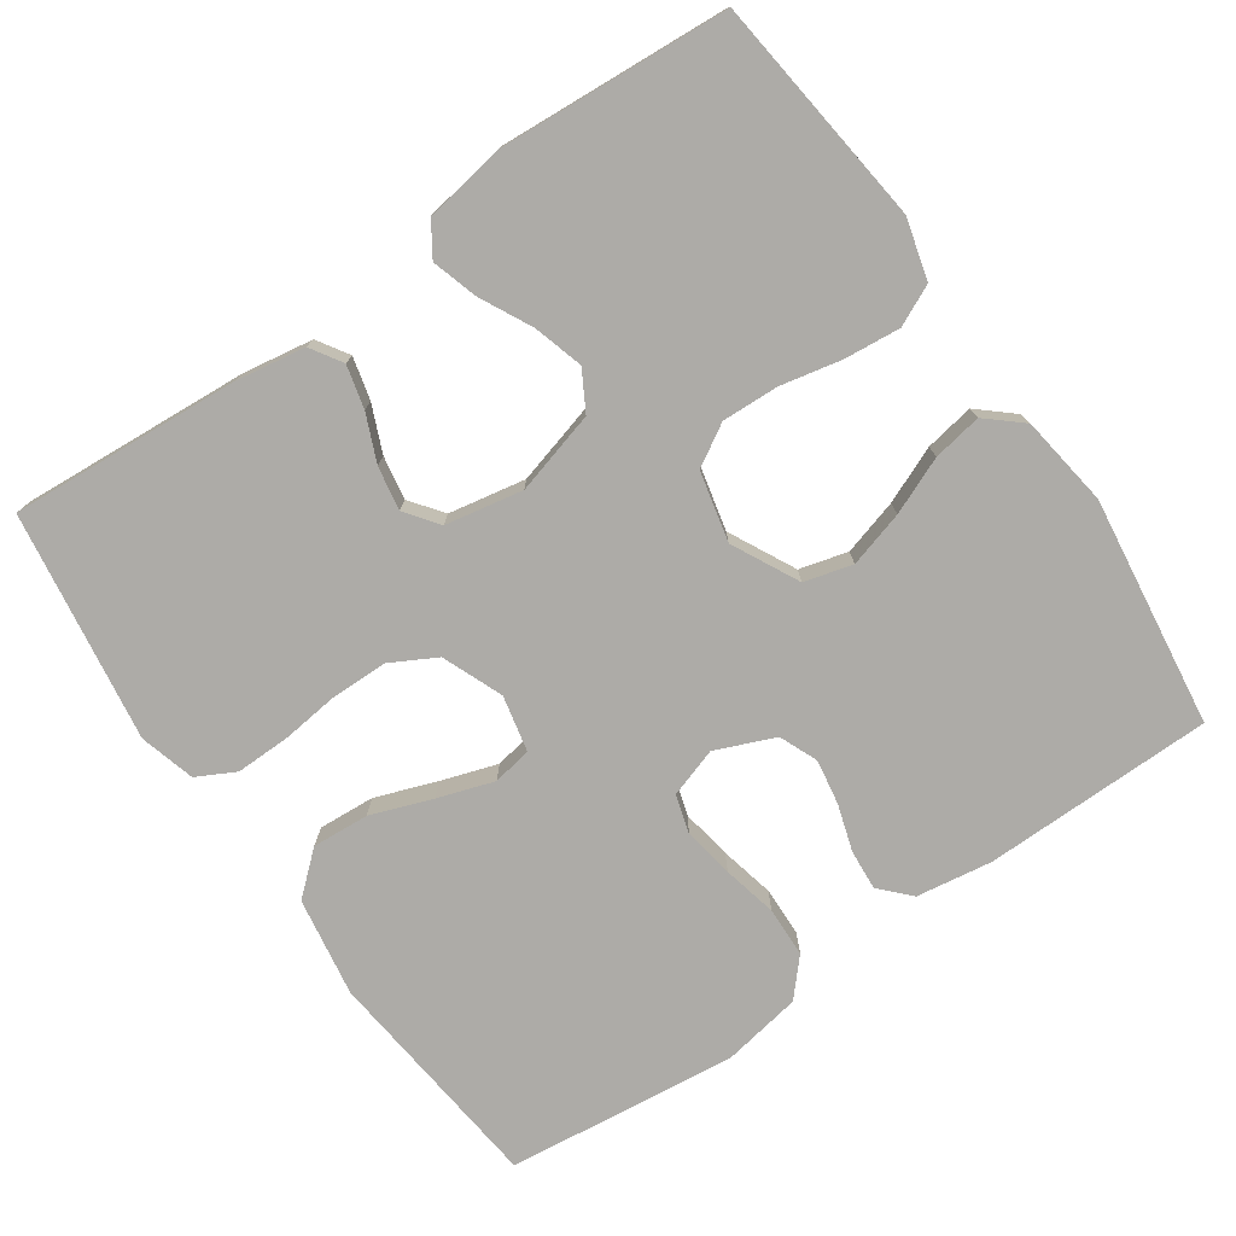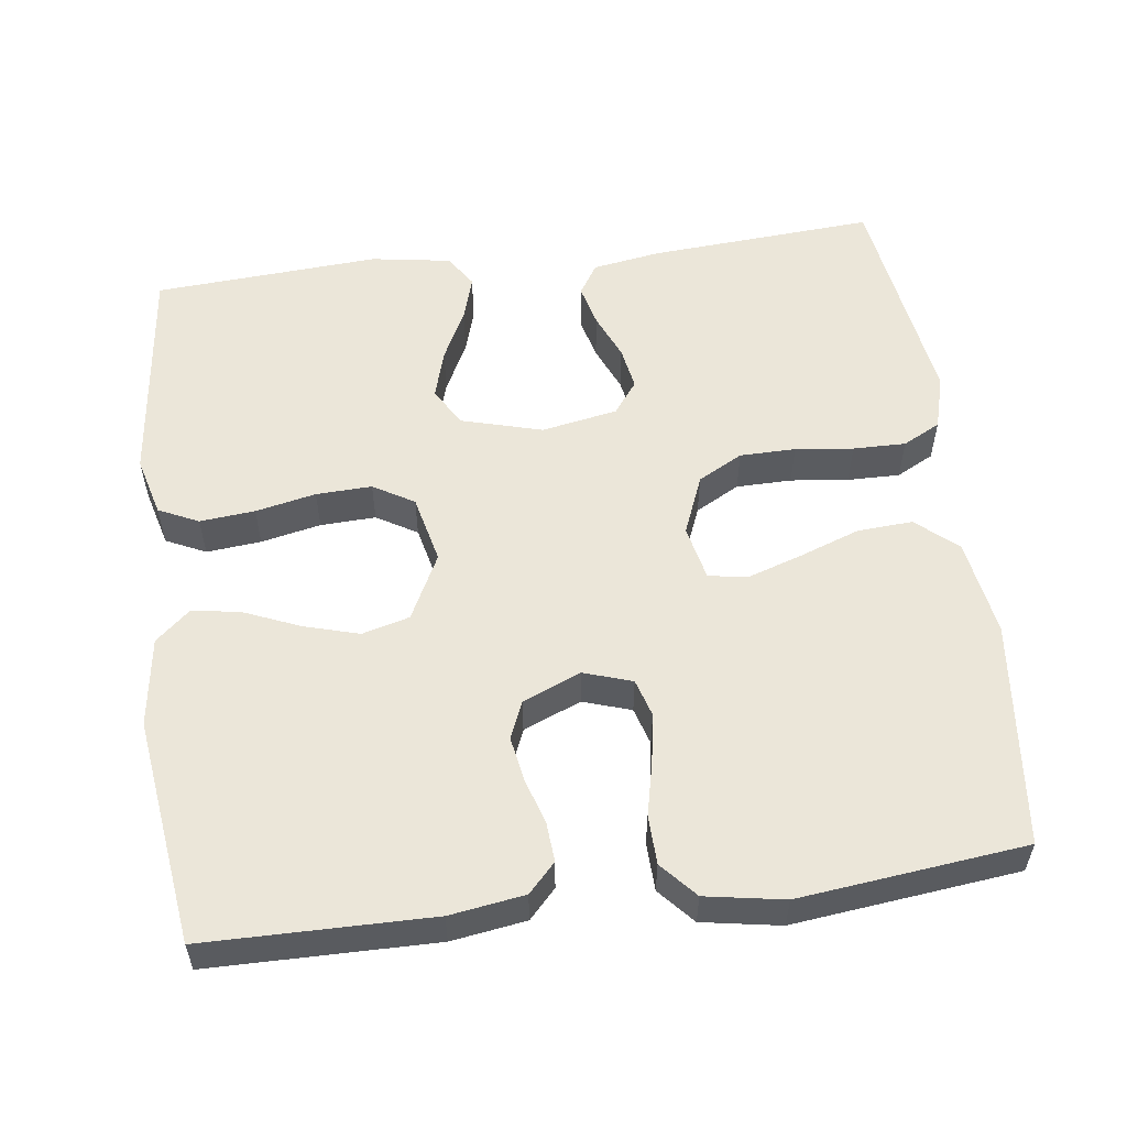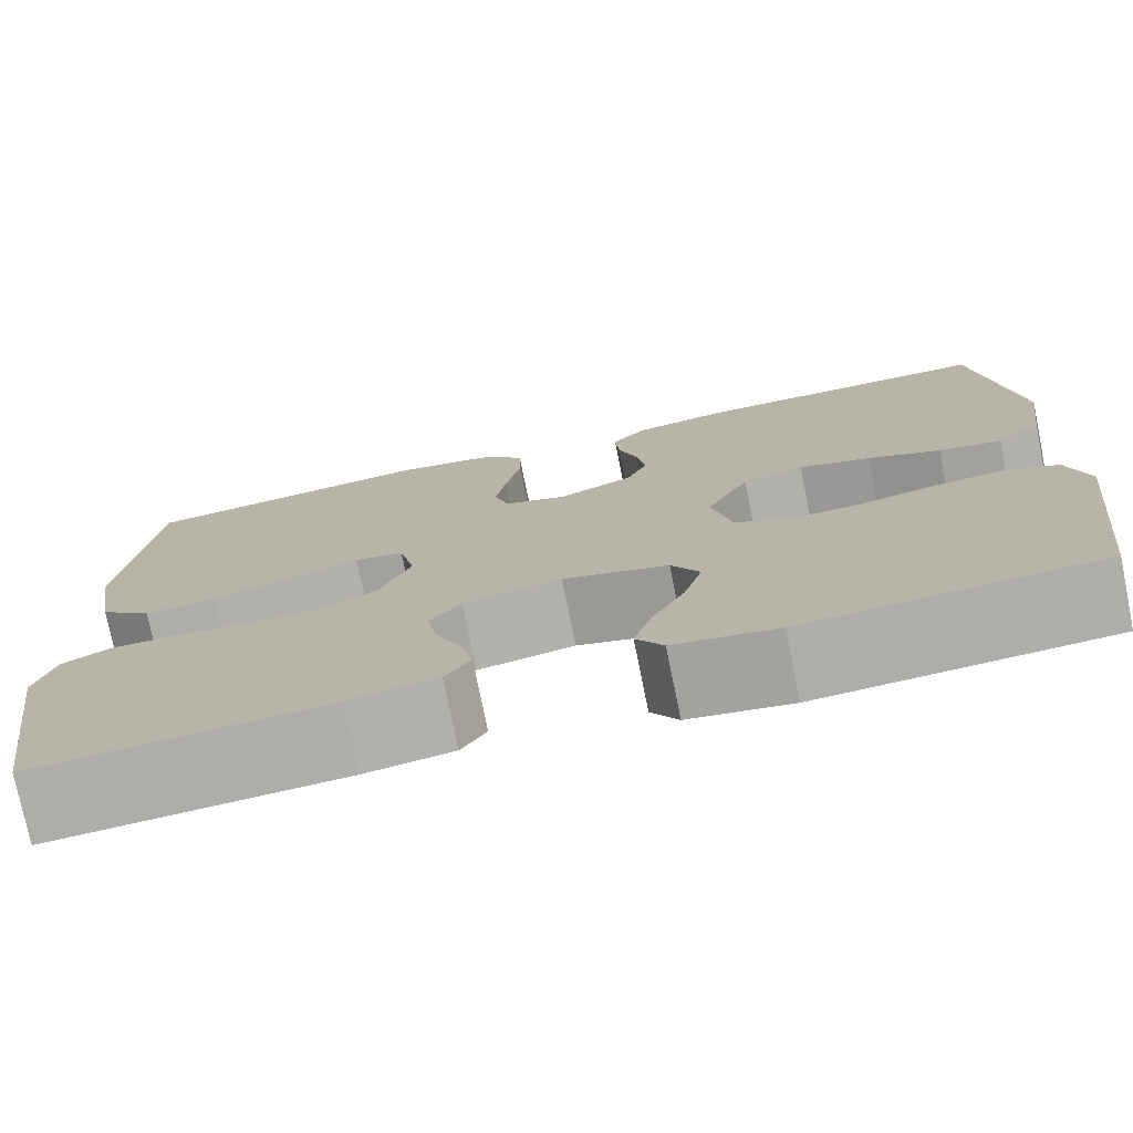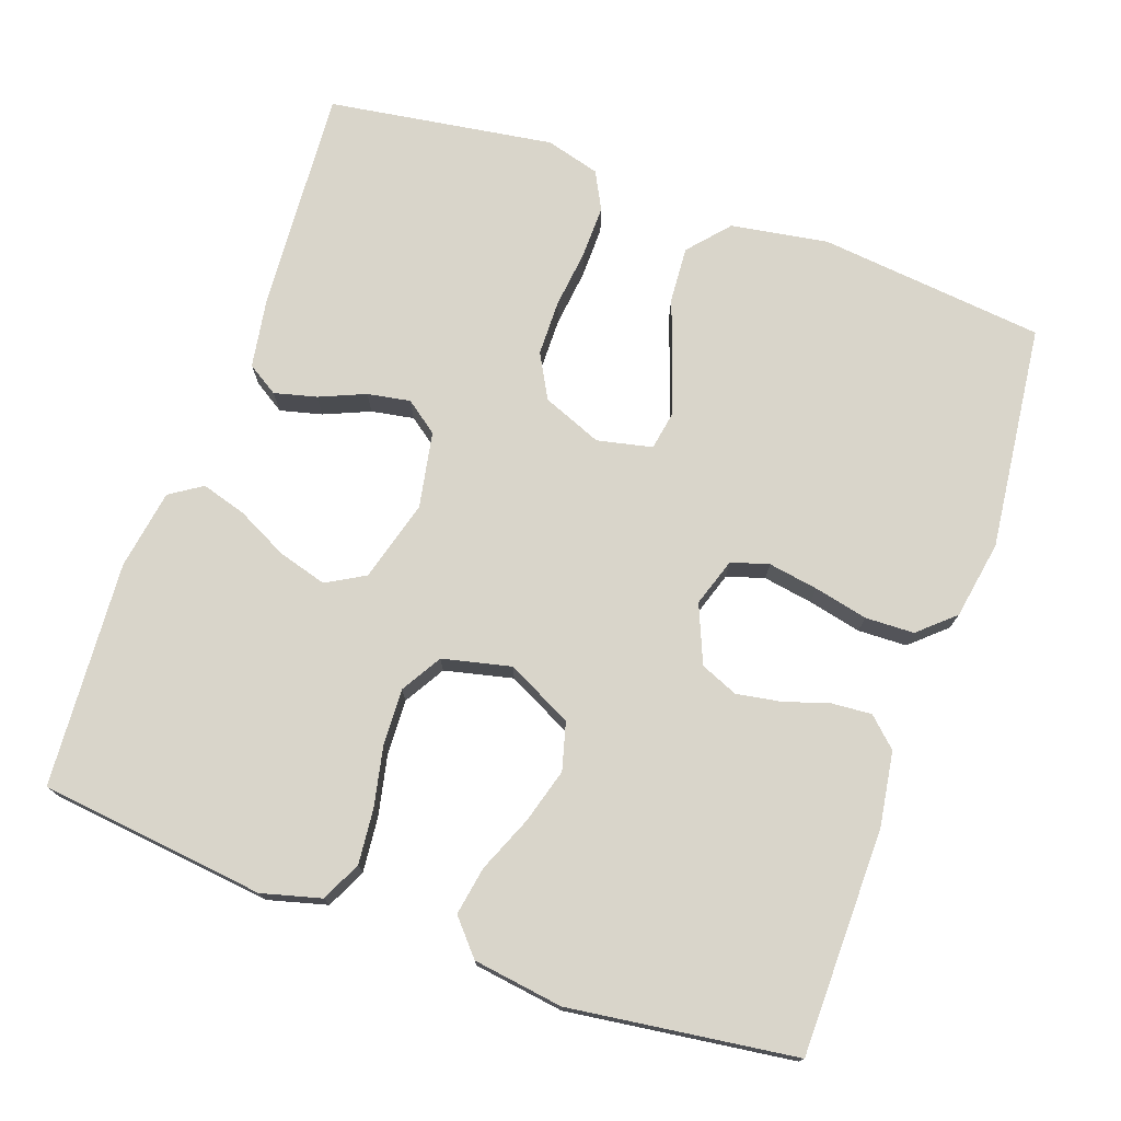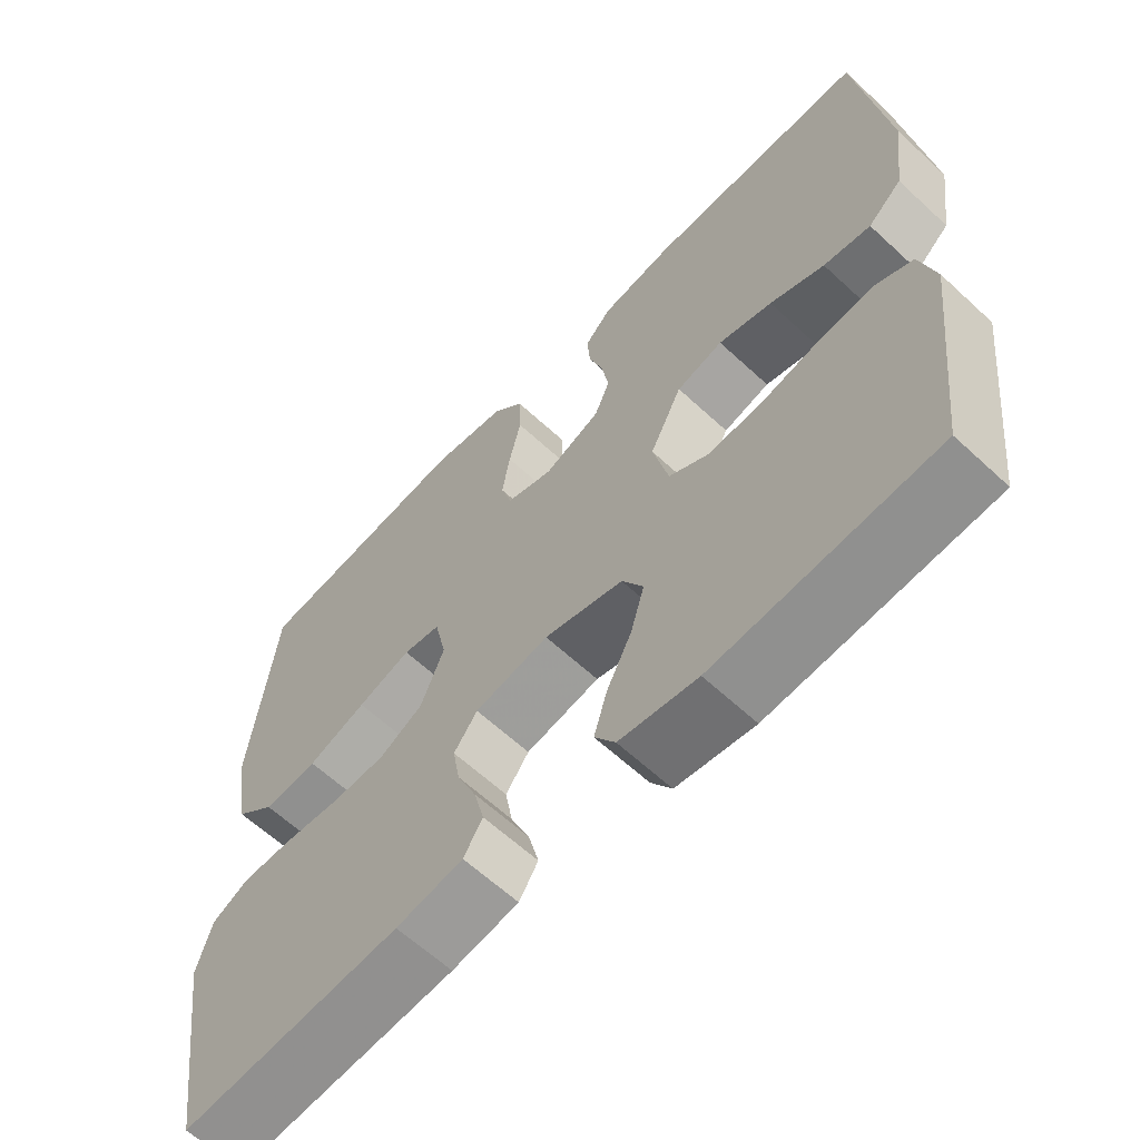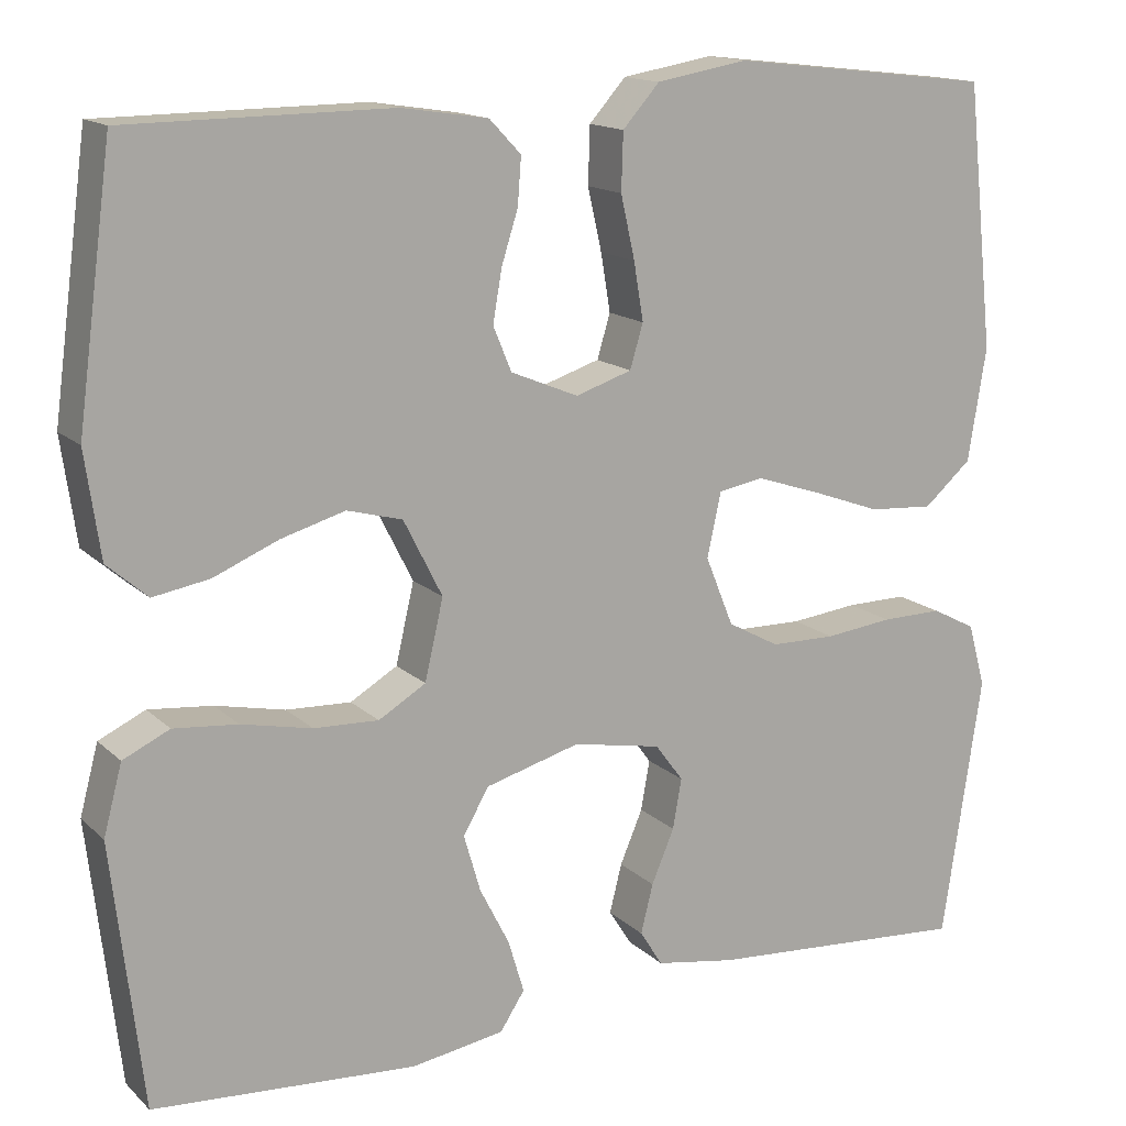
<metadata>
{"format":"obj","ext":"obj","renderer":"f3d","projection":"perspective","resolution":1024,"background":"white","views":[{"elev":-76.4,"azim":-145.3,"up":"+Y"},{"elev":55.7,"azim":-7.4,"up":"+Y"},{"elev":-76.2,"azim":-168.5,"up":"+Z"},{"elev":74.6,"azim":-70.5,"up":"+Y"},{"elev":-62.5,"azim":-133.2,"up":"+Z"},{"elev":14.8,"azim":-28.8,"up":"+Z"}]}
</metadata>
<code>
v -0.5 0.07 0.5
v -0.2 0.07 0.503
v -0.101 0.07 0.488
v -0.065 0.07 0.45
v -0.069 0.07 0.397
v -0.088 0.07 0.337
v -0.098 0.07 0.278
v -0.077 0.07 0.228
v 0 0.07 0.196
v 0.064 0.07 0.217
v 0.079 0.07 0.267
v 0.068 0.07 0.333
v 0.052 0.07 0.404
v 0.054 0.07 0.469
v 0.096 0.07 0.516
v 0.2 0.07 0.534
v 0.5 0.07 0.5
v 0.532 0.07 0.2
v 0.511 0.07 0.071
v 0.457 0.07 0.024
v 0.383 0.07 0.029
v 0.303 0.07 0.058
v 0.23 0.07 0.082
v 0.179 0.07 0.073
v 0.163 0.07 0
v 0.195 0.07 -0.079
v 0.254 0.07 -0.111
v 0.328 0.07 -0.112
v 0.405 0.07 -0.103
v 0.475 0.07 -0.102
v 0.525 0.07 -0.128
v 0.545 0.07 -0.2
v 0.5 0.07 -0.5
v 0.2 0.07 -0.479
v 0.109 0.07 -0.464
v 0.083 0.07 -0.423
v 0.097 0.07 -0.367
v 0.123 0.07 -0.306
v 0.133 0.07 -0.249
v 0.101 0.07 -0.206
v 0 0.07 -0.187
v -0.108 0.07 -0.217
v -0.137 0.07 -0.268
v -0.118 0.07 -0.333
v -0.084 0.07 -0.4
v -0.066 0.07 -0.46
v -0.094 0.07 -0.503
v -0.2 0.07 -0.52
v -0.5 0.07 -0.5
v -0.535 0.07 -0.2
v -0.514 0.07 -0.121
v -0.461 0.07 -0.096
v -0.388 0.07 -0.103
v -0.308 0.07 -0.12
v -0.234 0.07 -0.123
v -0.18 0.07 -0.091
v -0.159 0.07 0
v -0.203 0.07 0.087
v -0.266 0.07 0.104
v -0.339 0.07 0.083
v -0.413 0.07 0.052
v -0.477 0.07 0.041
v -0.523 0.07 0.081
v -0.54 0.07 0.2
v -0.5 0 0.5
v -0.2 0 0.503
v -0.101 0 0.488
v -0.065 0 0.45
v -0.069 0 0.397
v -0.088 0 0.337
v -0.098 0 0.278
v -0.077 0 0.228
v 0 0 0.196
v 0.064 0 0.217
v 0.079 0 0.267
v 0.068 0 0.333
v 0.052 0 0.404
v 0.054 0 0.469
v 0.096 0 0.516
v 0.2 0 0.534
v 0.5 0 0.5
v 0.532 0 0.2
v 0.511 0 0.071
v 0.457 0 0.024
v 0.383 0 0.029
v 0.303 0 0.058
v 0.23 0 0.082
v 0.179 0 0.073
v 0.163 0 0
v 0.195 0 -0.079
v 0.254 0 -0.111
v 0.328 0 -0.112
v 0.405 0 -0.103
v 0.475 0 -0.102
v 0.525 0 -0.128
v 0.545 0 -0.2
v 0.5 0 -0.5
v 0.2 0 -0.479
v 0.109 0 -0.464
v 0.083 0 -0.423
v 0.097 0 -0.367
v 0.123 0 -0.306
v 0.133 0 -0.249
v 0.101 0 -0.206
v 0 0 -0.187
v -0.108 0 -0.217
v -0.137 0 -0.268
v -0.118 0 -0.333
v -0.084 0 -0.4
v -0.066 0 -0.46
v -0.094 0 -0.503
v -0.2 0 -0.52
v -0.5 0 -0.5
v -0.535 0 -0.2
v -0.514 0 -0.121
v -0.461 0 -0.096
v -0.388 0 -0.103
v -0.308 0 -0.12
v -0.234 0 -0.123
v -0.18 0 -0.091
v -0.159 0 0
v -0.203 0 0.087
v -0.266 0 0.104
v -0.339 0 0.083
v -0.413 0 0.052
v -0.477 0 0.041
v -0.523 0 0.081
v -0.54 0 0.2
f 60 61 62 63
f 59 60 63 64
f 58 59 64 1
f 51 52 53 54
f 51 54 55
f 50 51 55
f 49 50 55
f 48 49 55 56
f 44 45 46 47
f 43 44 47 48
f 35 36 37 38
f 35 38 39
f 34 35 39
f 33 34 39
f 32 33 39 40
f 28 29 30 31
f 27 28 31 32
f 19 20 21 22
f 19 22 23
f 18 19 23
f 17 18 23 24
f 15 16 17 24
f 12 13 14 15
f 11 12 15 24
f 3 4 5 6
f 3 6 7
f 58 1 2 3
f 57 58 3 7
f 43 48 56 57
f 42 43 57 7
f 27 32 40 41
f 26 27 41 42
f 25 26 42
f 10 11 24 25
f 9 10 25 42
f 8 9 42
f 7 8 42
f 127 126 125 124
f 128 127 124 123
f 65 128 123 122
f 118 117 116 115
f 119 118 115
f 119 115 114
f 119 114 113
f 120 119 113 112
f 111 110 109 108
f 112 111 108 107
f 102 101 100 99
f 103 102 99
f 103 99 98
f 103 98 97
f 104 103 97 96
f 95 94 93 92
f 96 95 92 91
f 86 85 84 83
f 87 86 83
f 87 83 82
f 88 87 82 81
f 88 81 80 79
f 79 78 77 76
f 88 79 76 75
f 70 69 68 67
f 71 70 67
f 67 66 65 122
f 71 67 122 121
f 121 120 112 107
f 71 121 107 106
f 105 104 96 91
f 106 105 91 90
f 106 90 89
f 89 88 75 74
f 106 89 74 73
f 106 73 72
f 106 72 71
f 1 65 66 2
f 2 66 67 3
f 3 67 68 4
f 4 68 69 5
f 5 69 70 6
f 6 70 71 7
f 7 71 72 8
f 8 72 73 9
f 9 73 74 10
f 10 74 75 11
f 11 75 76 12
f 12 76 77 13
f 13 77 78 14
f 14 78 79 15
f 15 79 80 16
f 16 80 81 17
f 17 81 82 18
f 18 82 83 19
f 19 83 84 20
f 20 84 85 21
f 21 85 86 22
f 22 86 87 23
f 23 87 88 24
f 24 88 89 25
f 25 89 90 26
f 26 90 91 27
f 27 91 92 28
f 28 92 93 29
f 29 93 94 30
f 30 94 95 31
f 31 95 96 32
f 32 96 97 33
f 33 97 98 34
f 34 98 99 35
f 35 99 100 36
f 36 100 101 37
f 37 101 102 38
f 38 102 103 39
f 39 103 104 40
f 40 104 105 41
f 41 105 106 42
f 42 106 107 43
f 43 107 108 44
f 44 108 109 45
f 45 109 110 46
f 46 110 111 47
f 47 111 112 48
f 48 112 113 49
f 49 113 114 50
f 50 114 115 51
f 51 115 116 52
f 52 116 117 53
f 53 117 118 54
f 54 118 119 55
f 55 119 120 56
f 56 120 121 57
f 57 121 122 58
f 58 122 123 59
f 59 123 124 60
f 60 124 125 61
f 61 125 126 62
f 62 126 127 63
f 63 127 128 64
f 64 128 65 1

</code>
